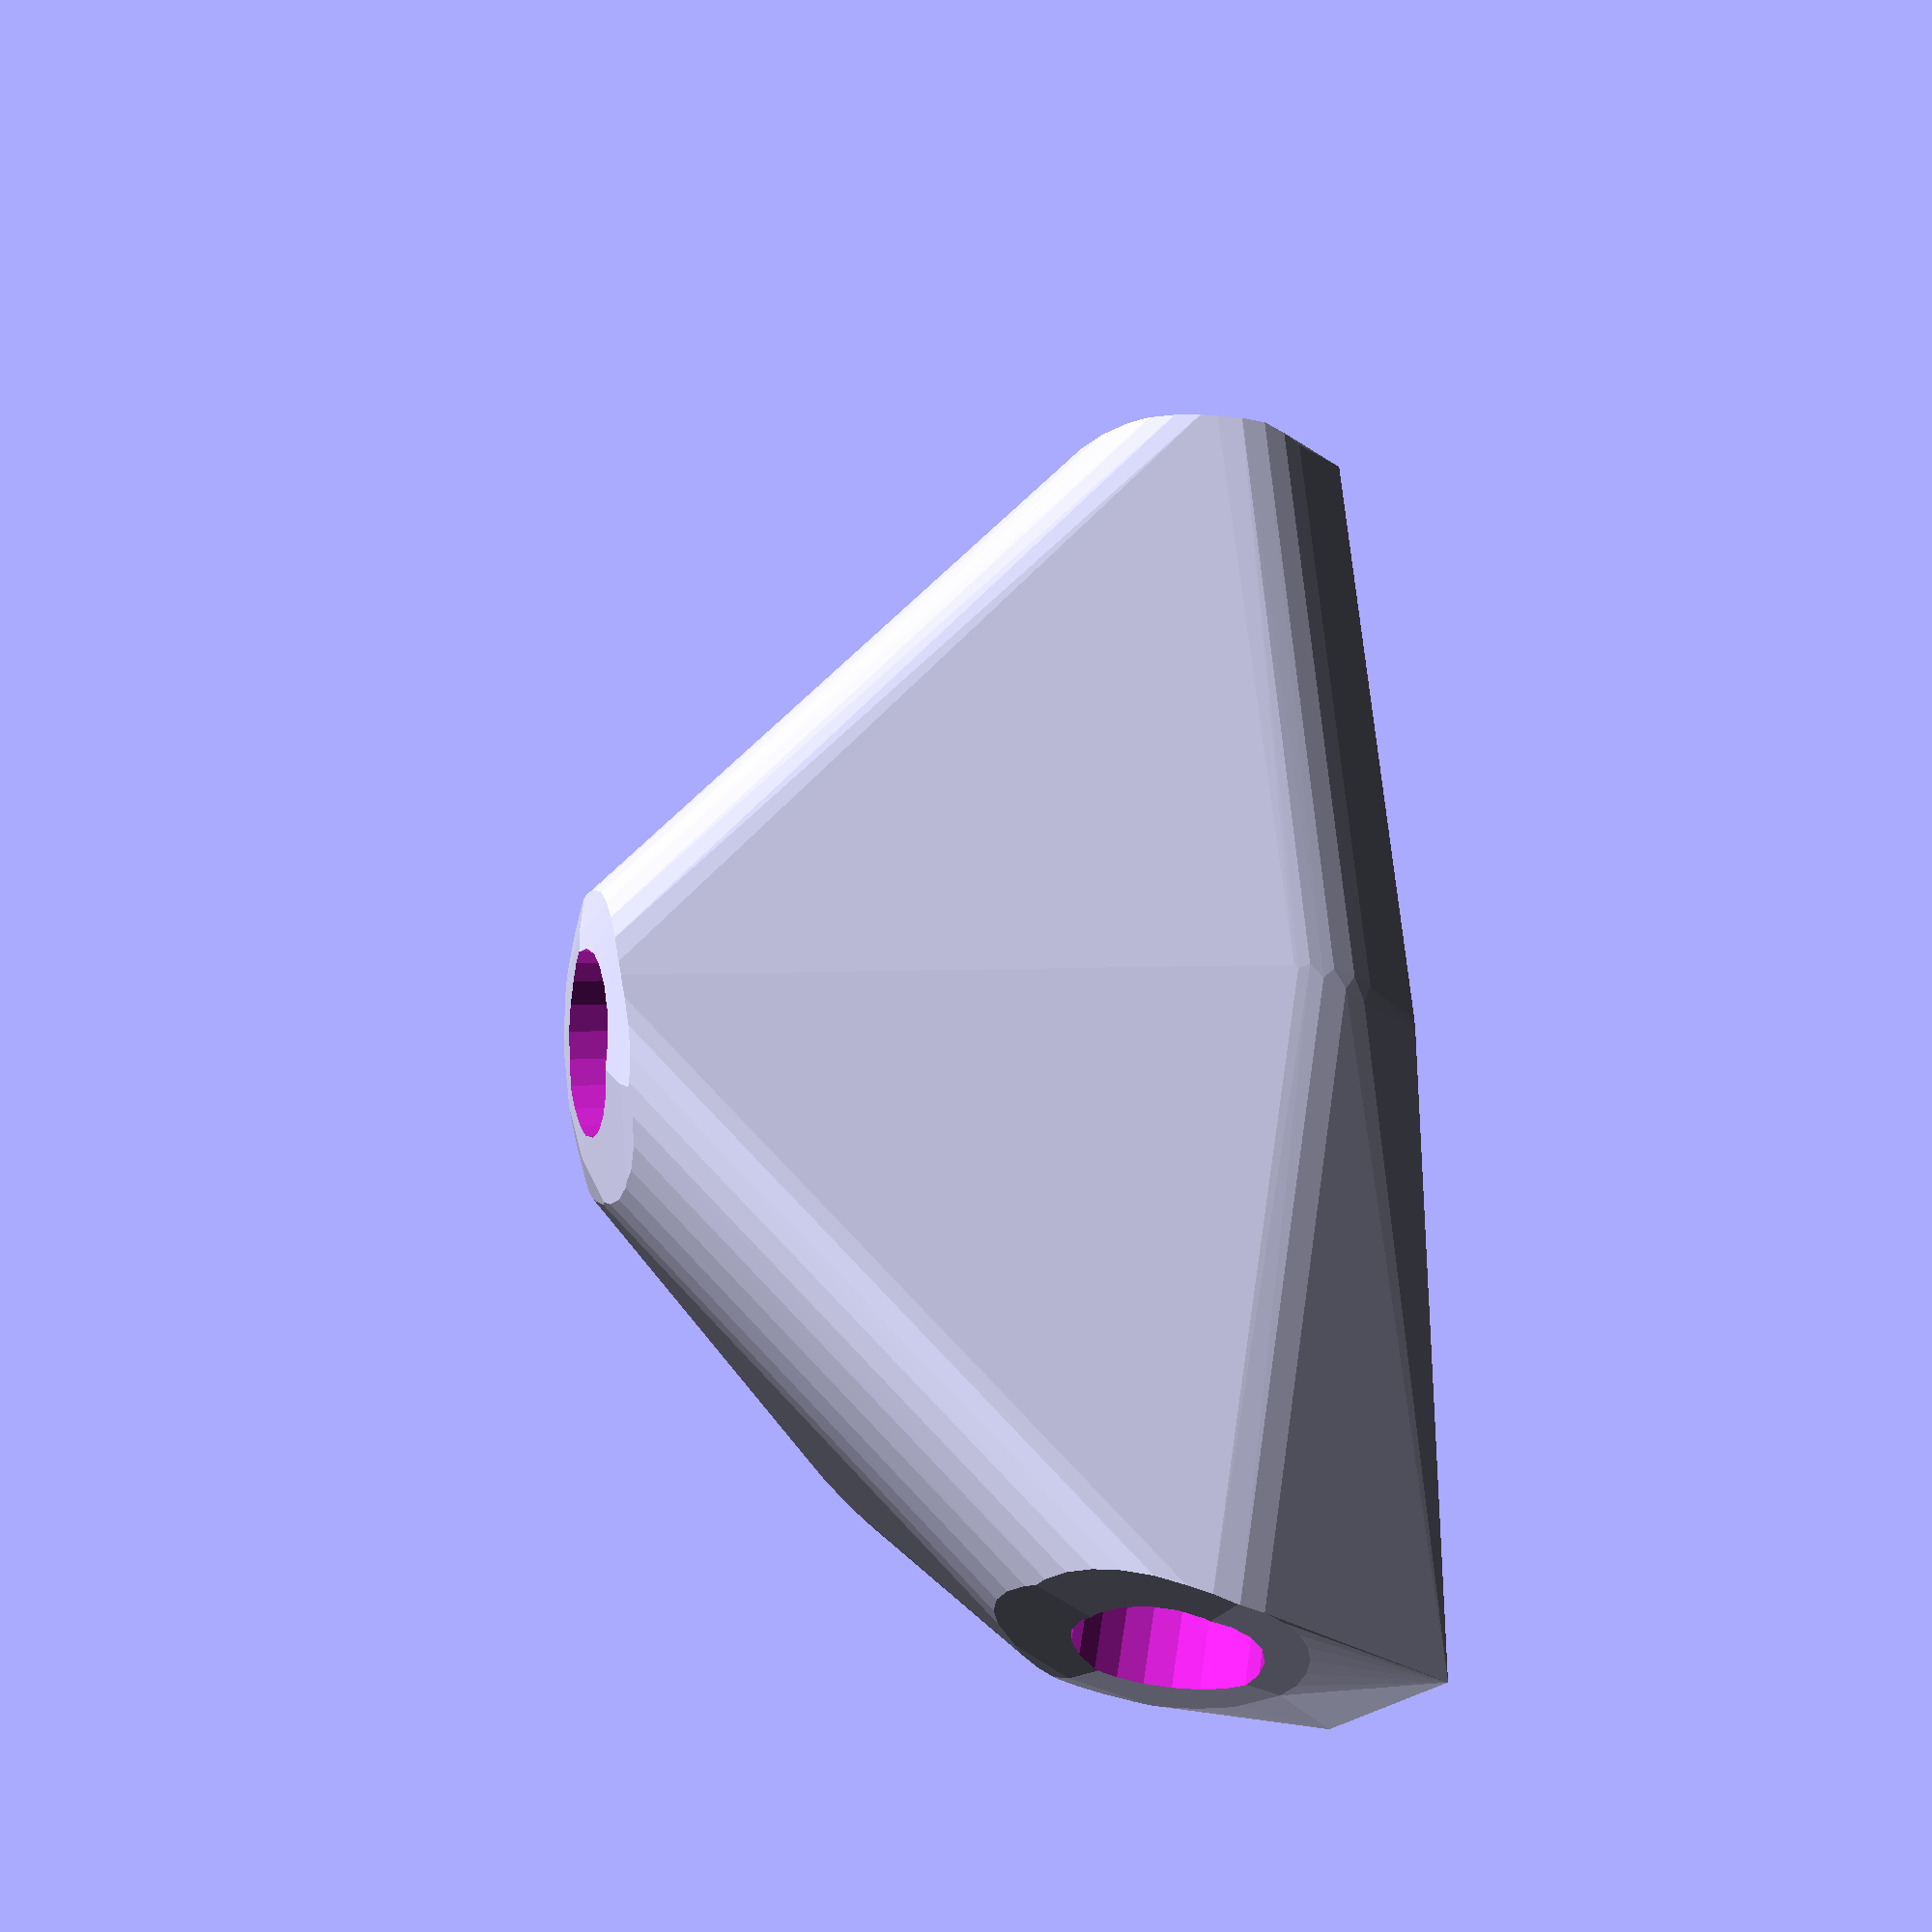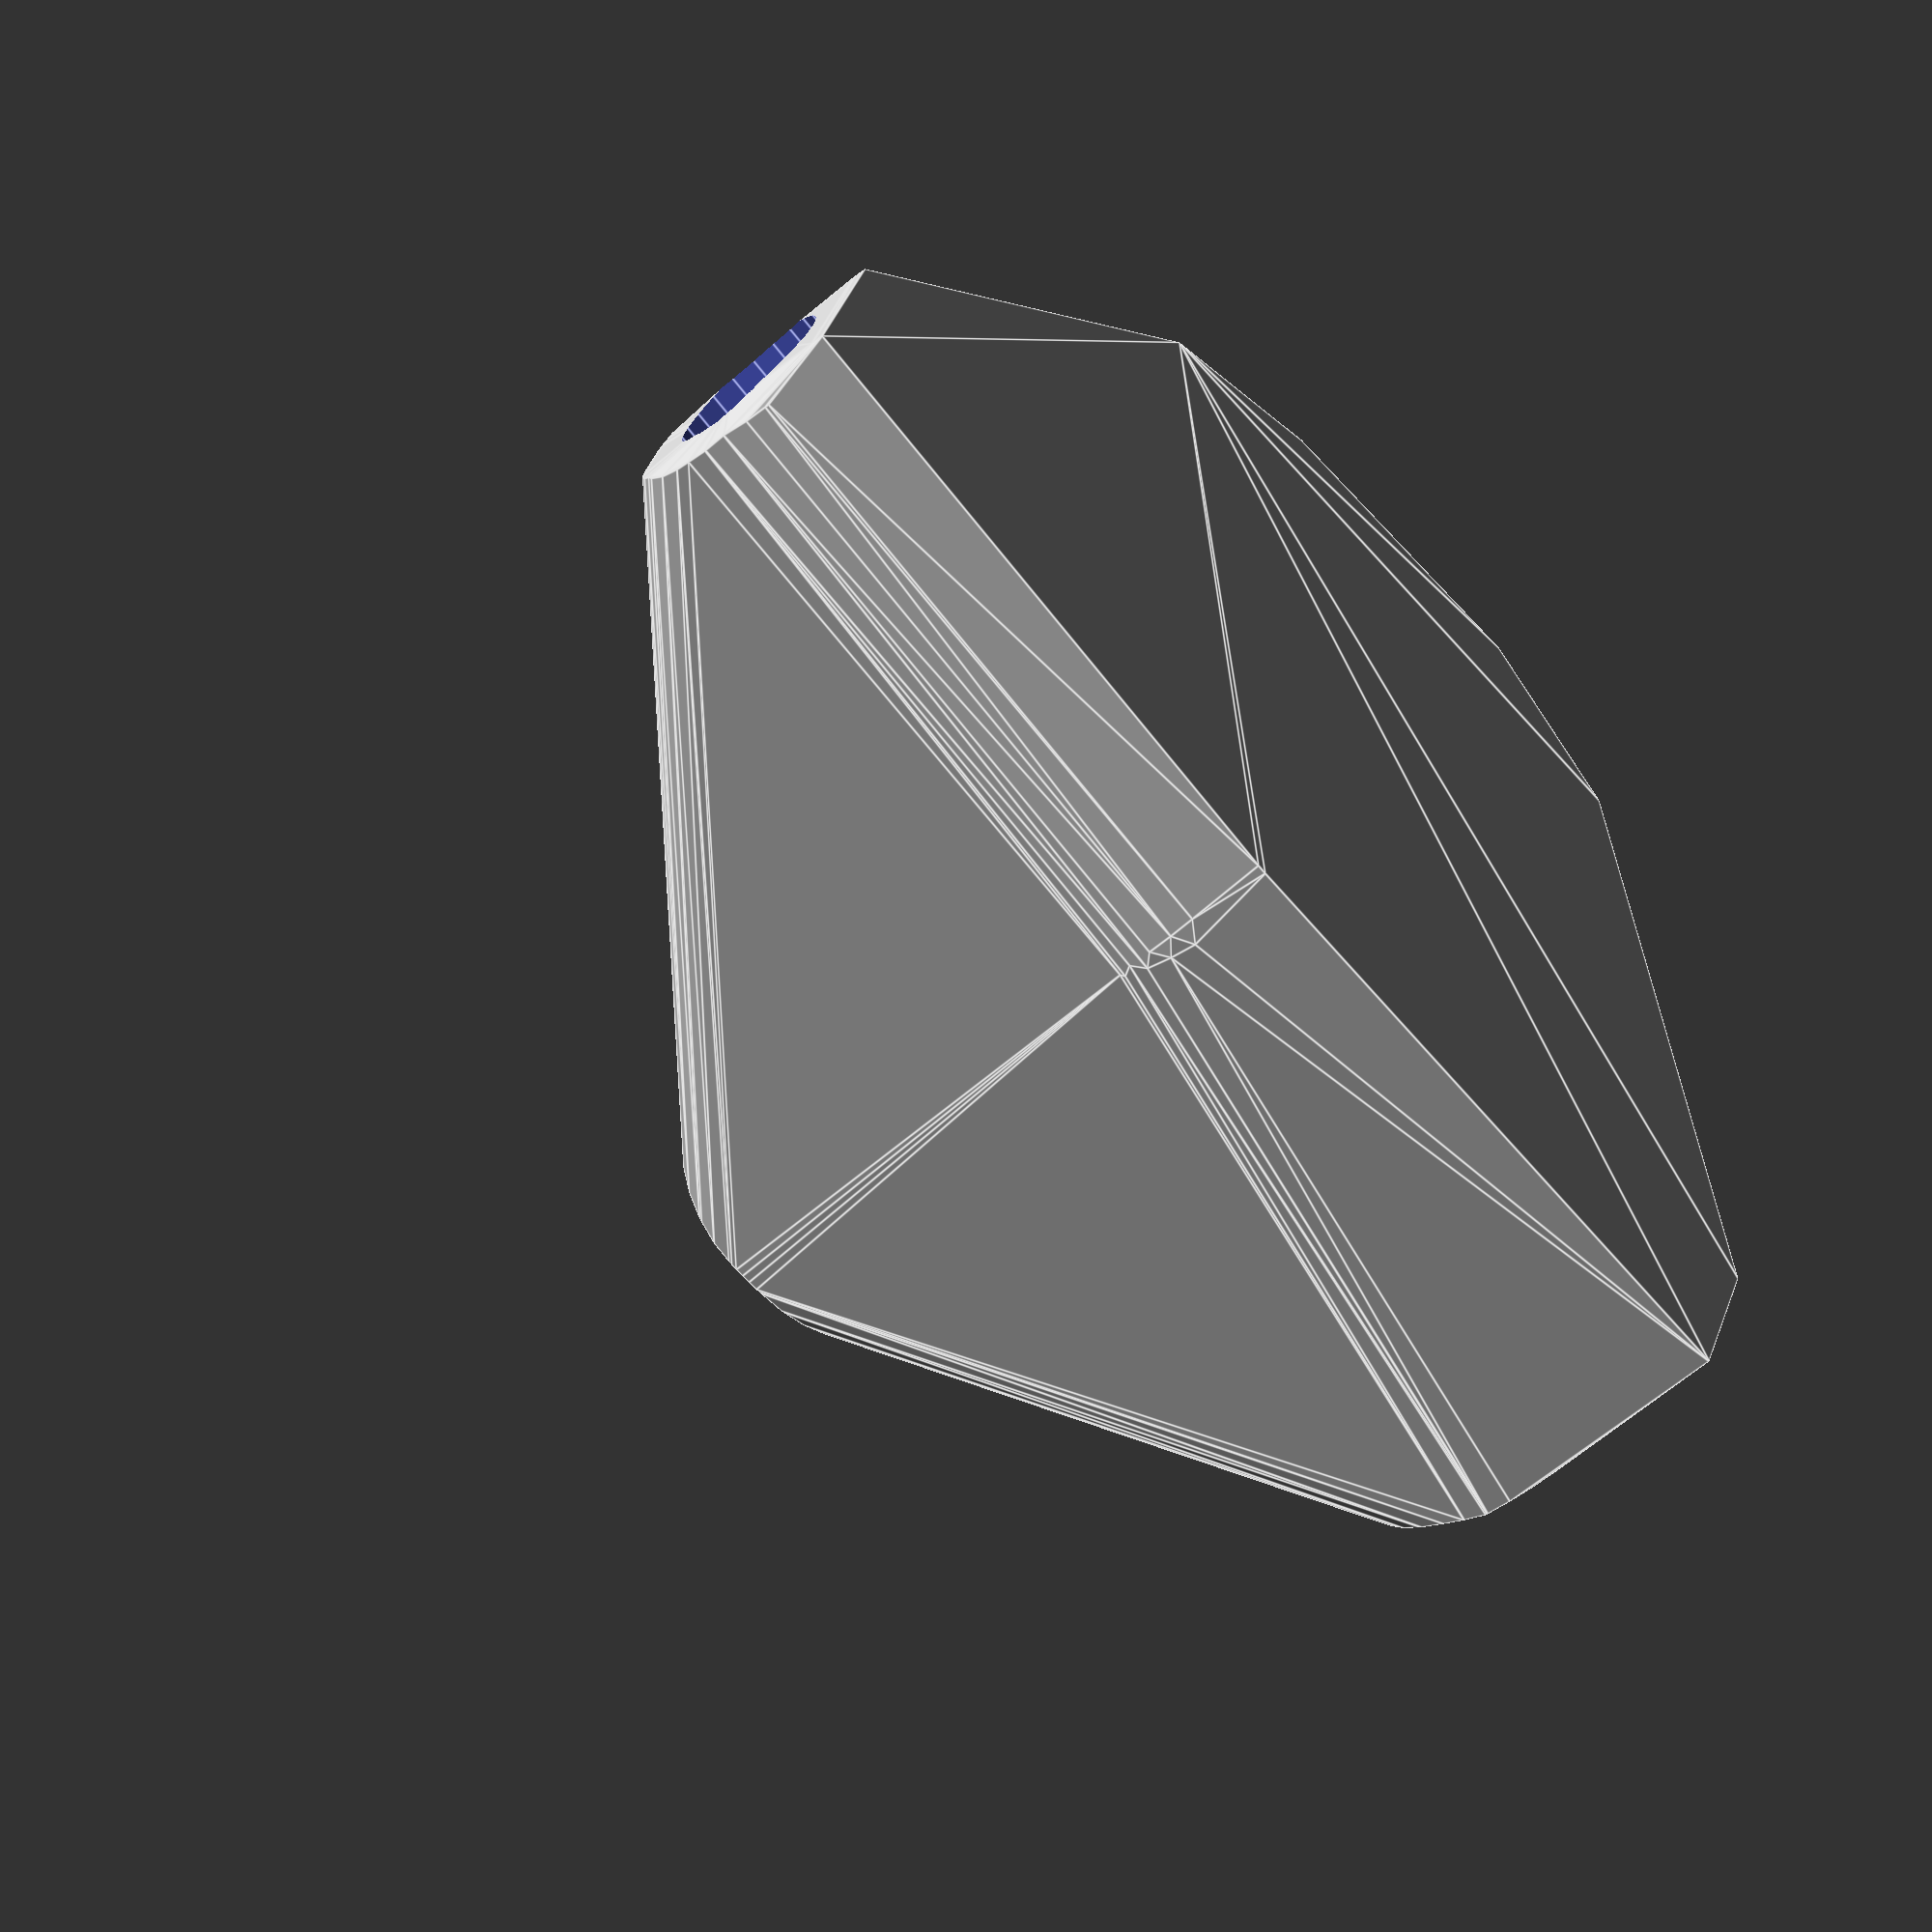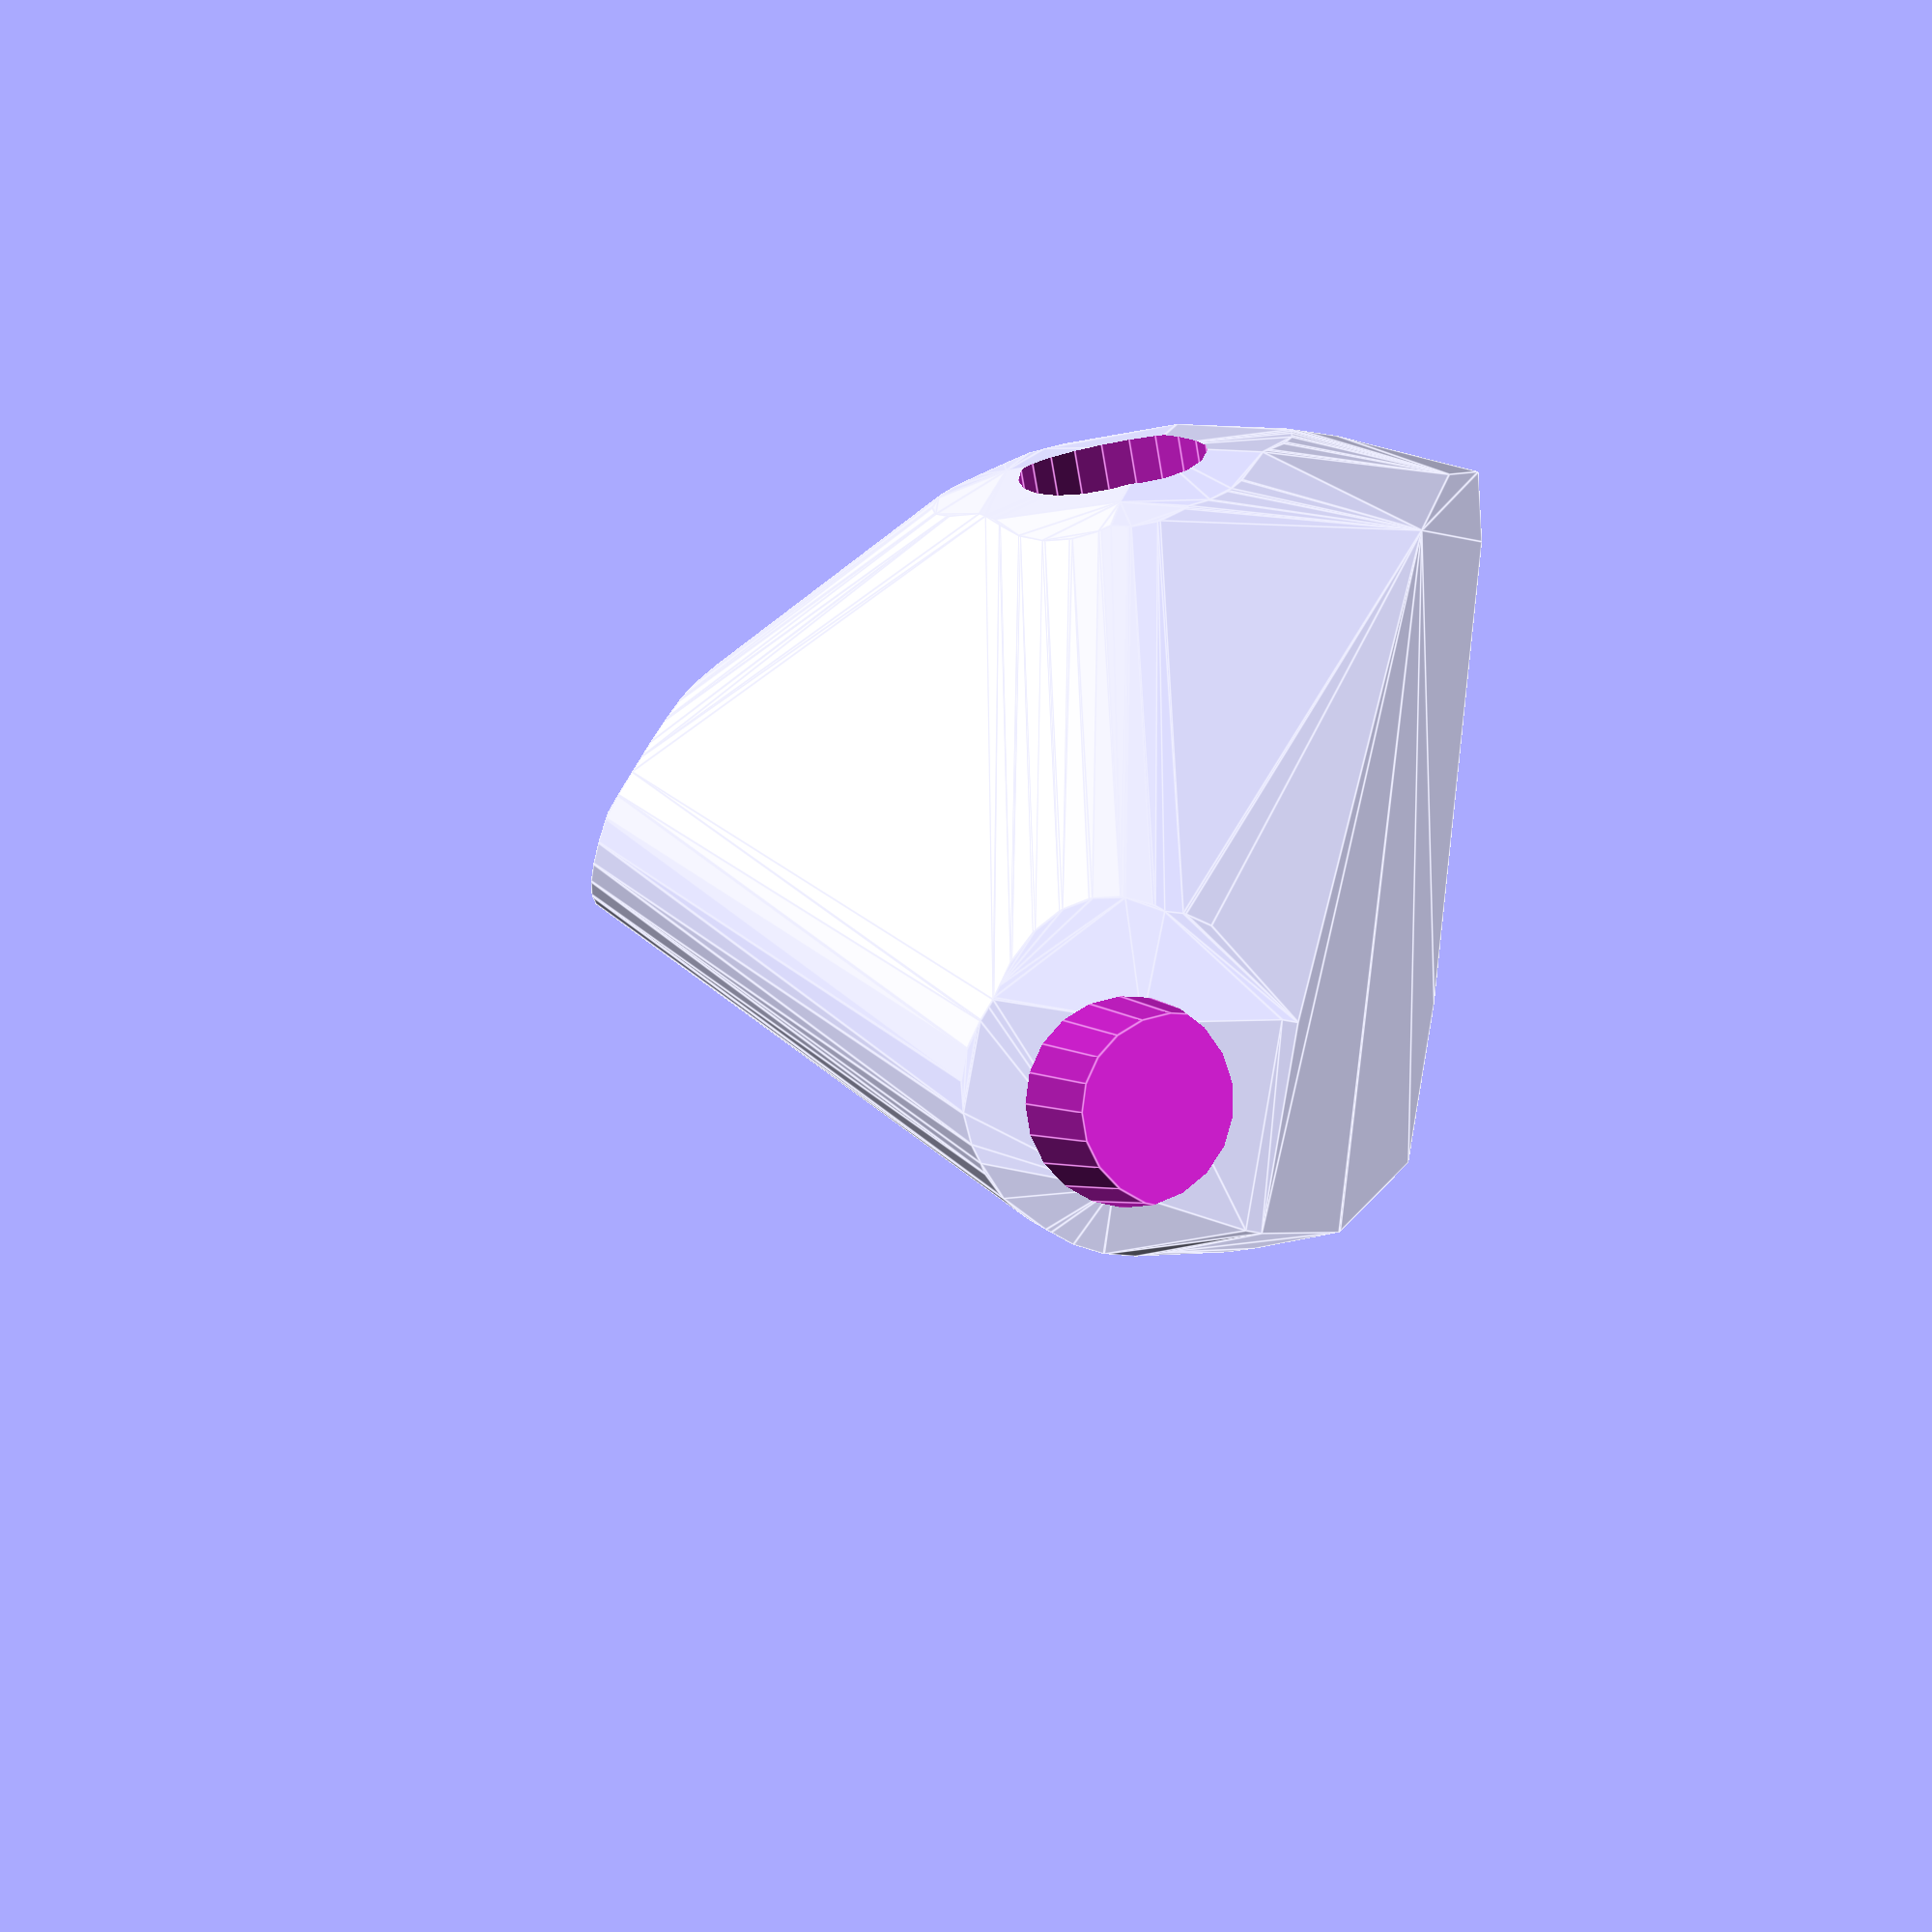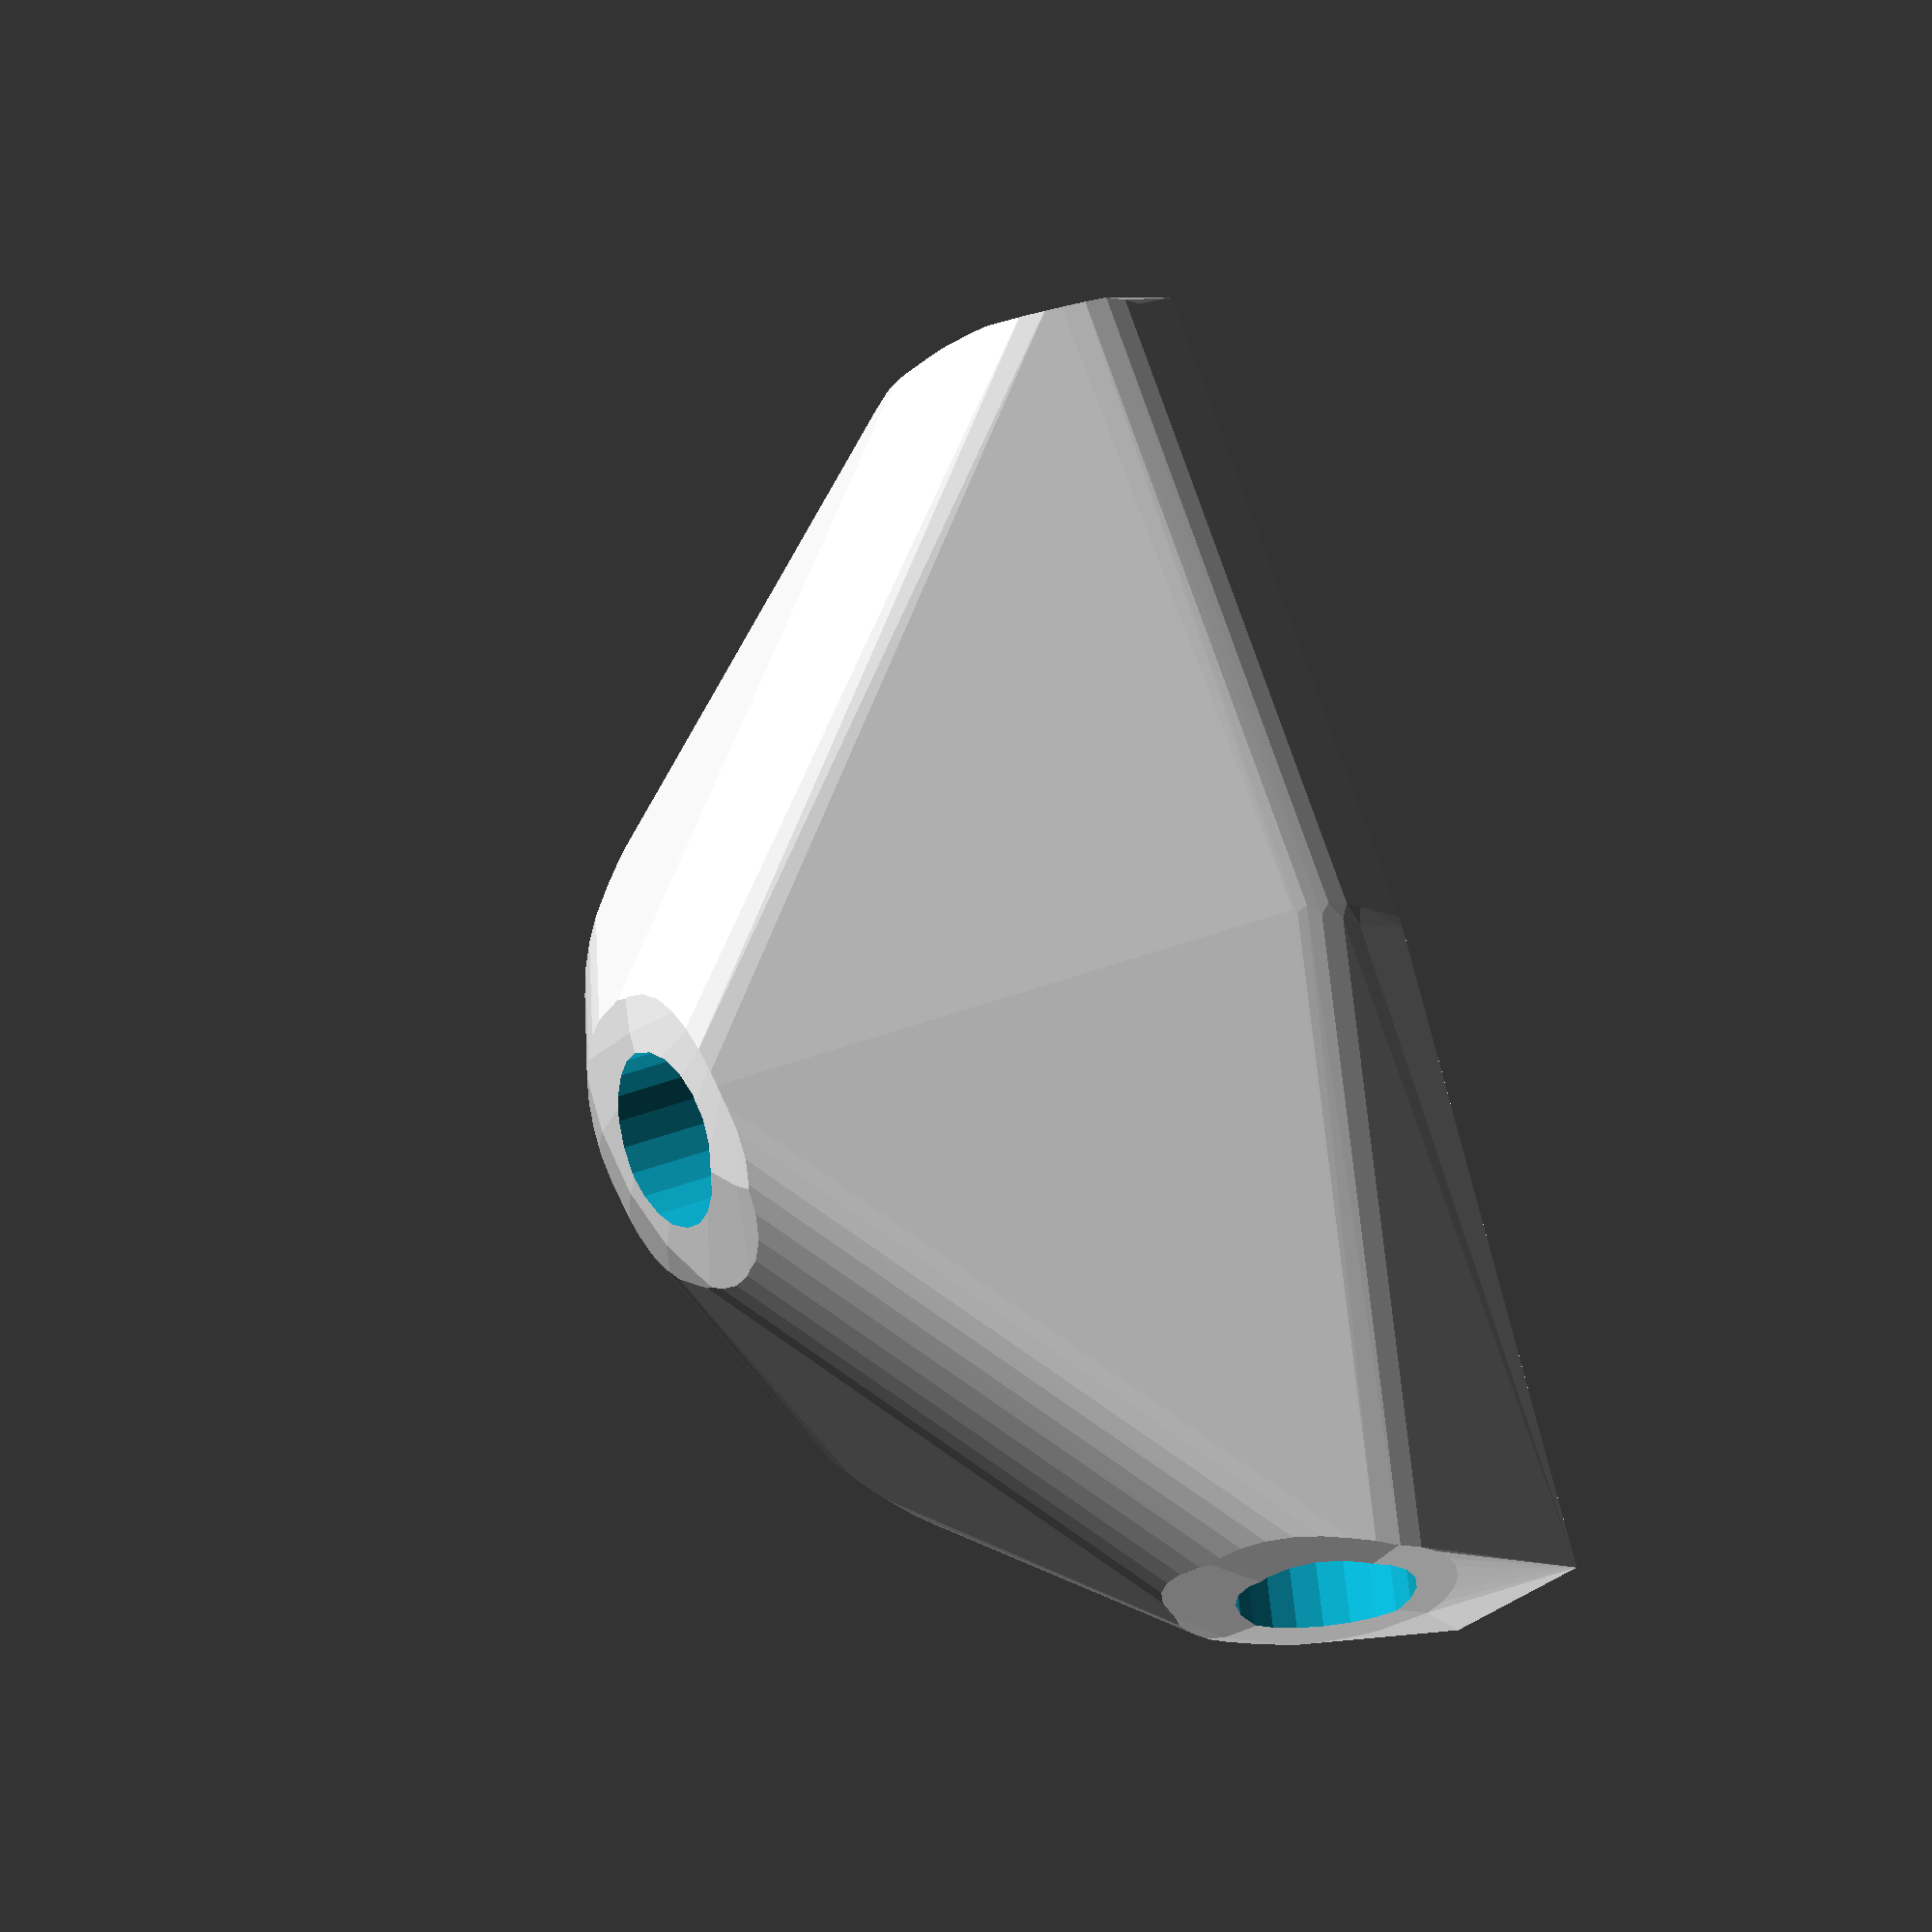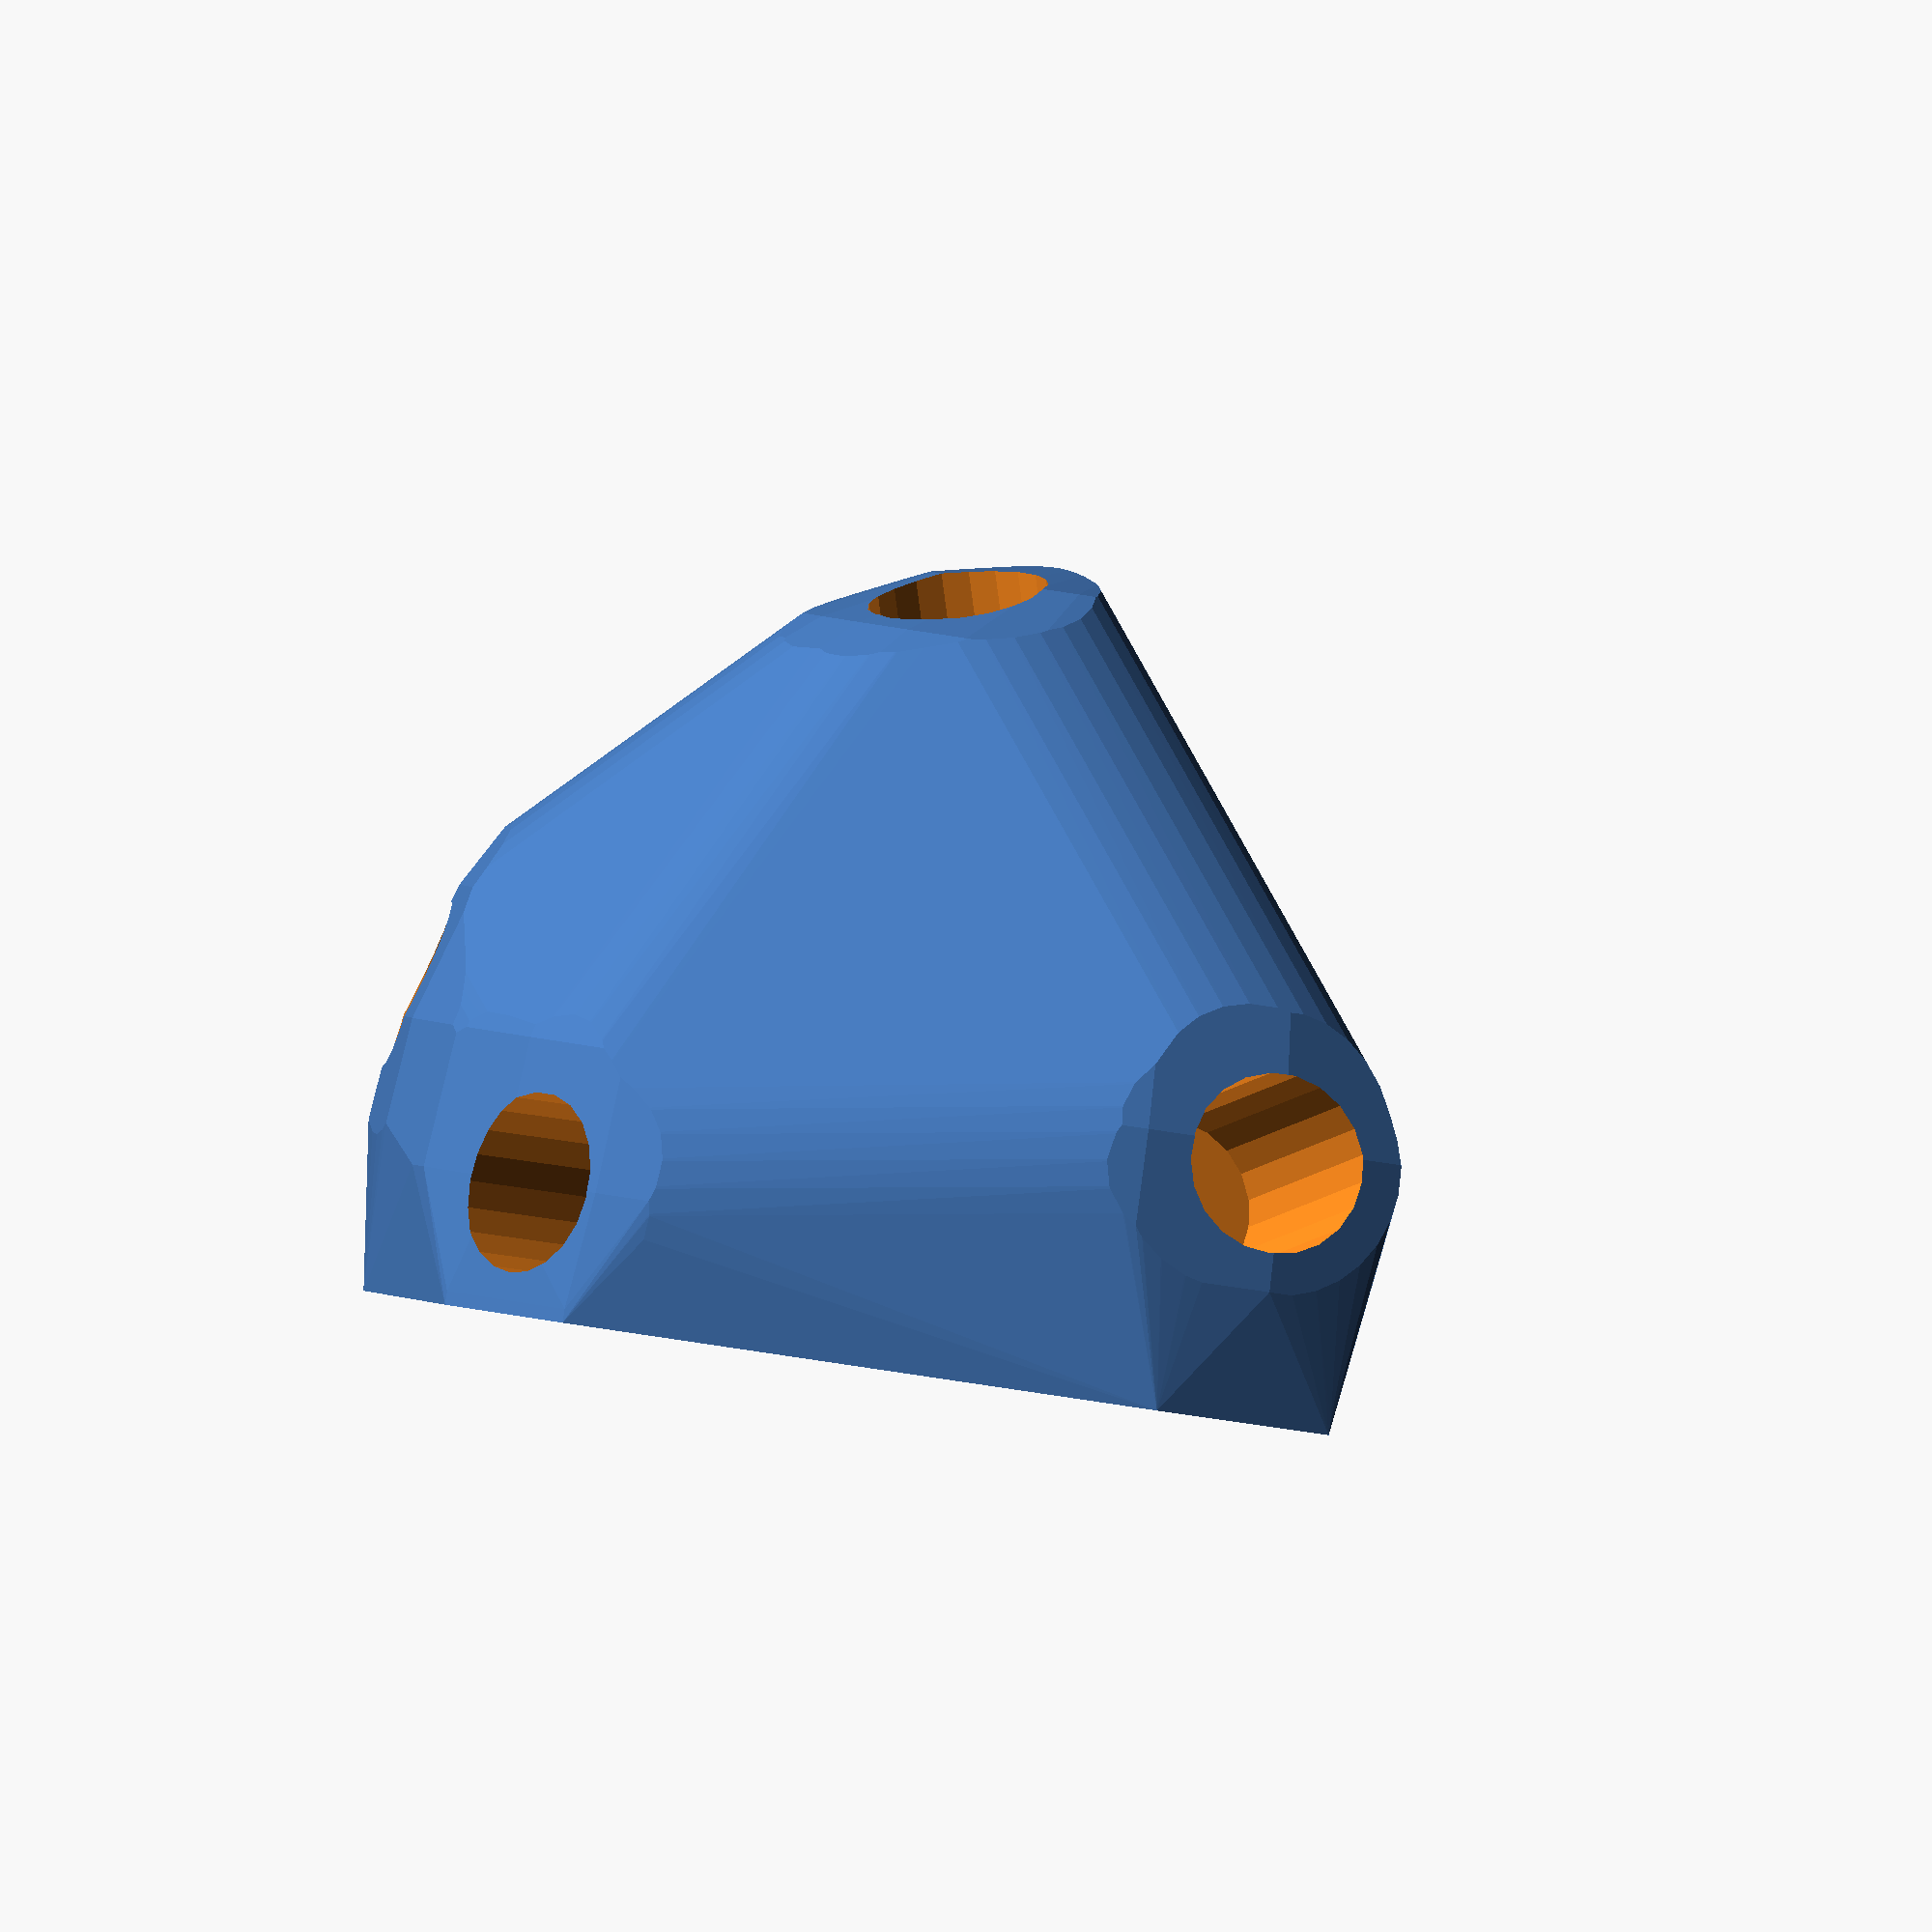
<openscad>


difference() {
	hull() {
		union() {
			union() {
				rotate(a = 11.0021086217, v = [0, 0, 1]) {
					translate(v = [0, -6.6000000000, 0]) {
						cube(size = [48.2903416212, 13.2000000000, 1]);
					}
				}
				rotate(a = 51.6103214470, v = [0, 0, 1]) {
					translate(v = [0, -6.6000000000, 0]) {
						cube(size = [17.5399981873, 13.2000000000, 1]);
					}
				}
				rotate(a = -53.6993685819, v = [0, 0, 1]) {
					translate(v = [0, -6.6000000000, 0]) {
						cube(size = [50.0000000000, 13.2000000000, 1]);
					}
				}
				rotate(a = 51.3968817173, v = [0, 0, 1]) {
					translate(v = [0, -6.6000000000, 0]) {
						cube(size = [50.0000000000, 13.2000000000, 1]);
					}
				}
				rotate(a = 119.6896653255, v = [0, 0, 1]) {
					translate(v = [0, -6.6000000000, 0]) {
						cube(size = [49.1087036523, 13.2000000000, 1]);
					}
				}
			}
			translate(v = [0, 0, 9.6000000000]) {
				intersection() {
					hull() {
						rotate(a = 74.9736132475, v = [-0.1843192630, 0.9480551986, -0.0000007637]) {
							cylinder(h = 50, r = 9.6000000000);
						}
						rotate(a = 20.5361717813, v = [-0.2749579485, 0.2178481539, 0.0000000571]) {
							cylinder(h = 50, r = 9.6000000000);
						}
						rotate(a = 90.0000134811, v = [0.8059217580, 0.5920220604, -0.0000013979]) {
							cylinder(h = 50, r = 9.6000000000);
						}
						rotate(a = 89.9999114236, v = [-0.7814865171, 0.6239221295, 0.0000001576]) {
							cylinder(h = 50, r = 9.6000000000);
						}
						rotate(a = 79.1654267585, v = [-0.8532349255, -0.4864729528, 0.0000013397]) {
							cylinder(h = 50, r = 9.6000000000);
						}
					}
					sphere(r = 50);
				}
			}
		}
	}
	translate(v = [0, 0, 9.6000000000]) {
		rotate(a = 74.9736132475, v = [-0.1843192630, 0.9480551986, -0.0000007637]) {
			translate(v = [0, 0, 25]) {
				cylinder(h = 50, r = 6.6000000000);
			}
		}
		rotate(a = 20.5361717813, v = [-0.2749579485, 0.2178481539, 0.0000000571]) {
			translate(v = [0, 0, 25]) {
				cylinder(h = 50, r = 6.6000000000);
			}
		}
		rotate(a = 90.0000134811, v = [0.8059217580, 0.5920220604, -0.0000013979]) {
			translate(v = [0, 0, 25]) {
				cylinder(h = 50, r = 6.6000000000);
			}
		}
		rotate(a = 89.9999114236, v = [-0.7814865171, 0.6239221295, 0.0000001576]) {
			translate(v = [0, 0, 25]) {
				cylinder(h = 50, r = 6.6000000000);
			}
		}
		rotate(a = 79.1654267585, v = [-0.8532349255, -0.4864729528, 0.0000013397]) {
			translate(v = [0, 0, 25]) {
				cylinder(h = 50, r = 6.6000000000);
			}
		}
	}
}
</openscad>
<views>
elev=25.0 azim=209.1 roll=56.1 proj=p view=wireframe
elev=232.5 azim=106.0 roll=47.9 proj=o view=edges
elev=137.1 azim=81.2 roll=76.0 proj=p view=edges
elev=357.8 azim=188.1 roll=46.0 proj=o view=wireframe
elev=269.6 azim=11.0 roll=188.3 proj=o view=wireframe
</views>
